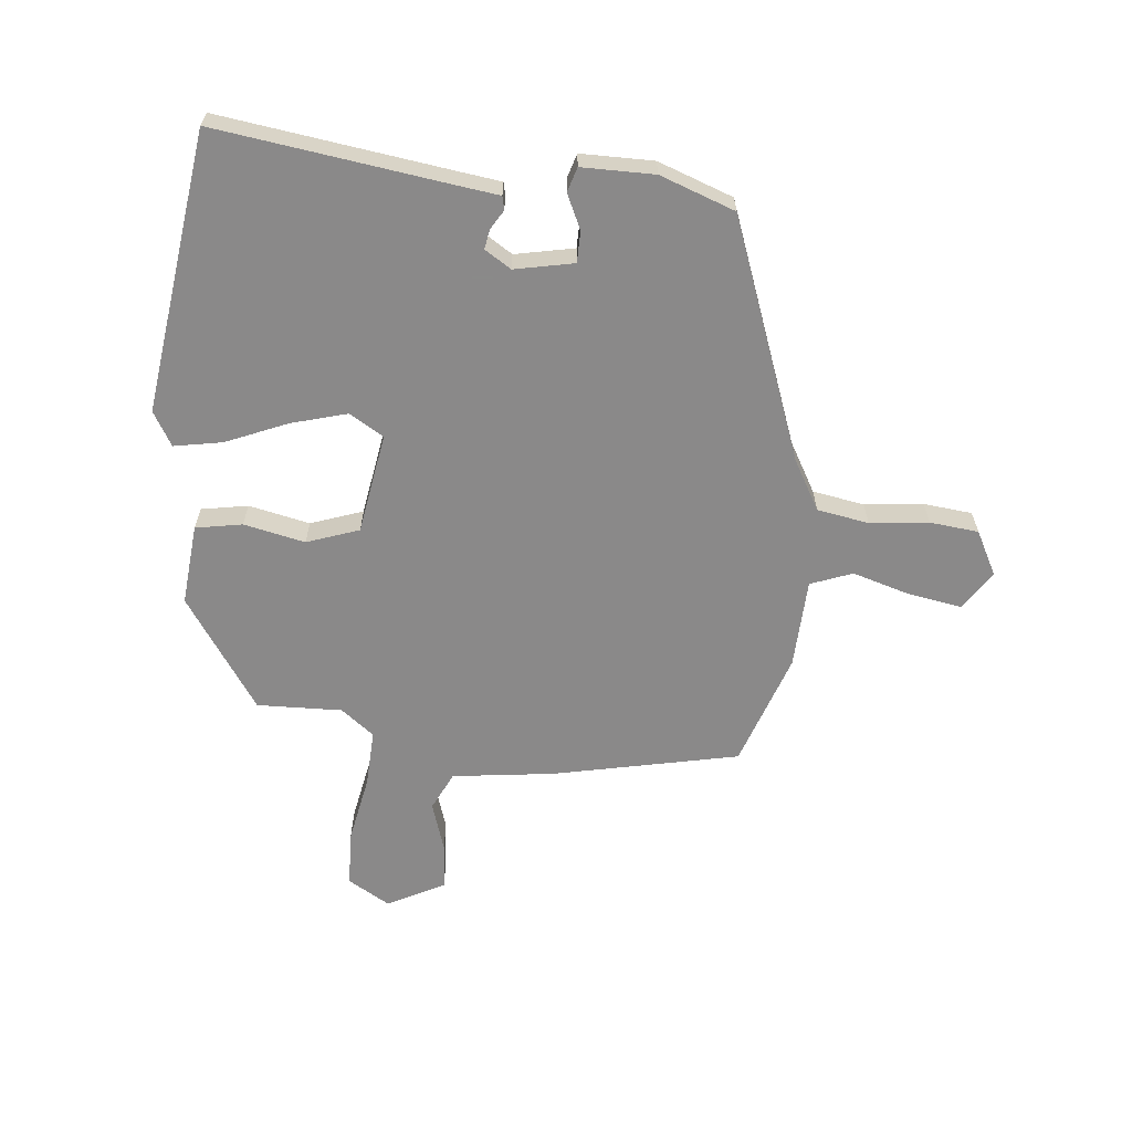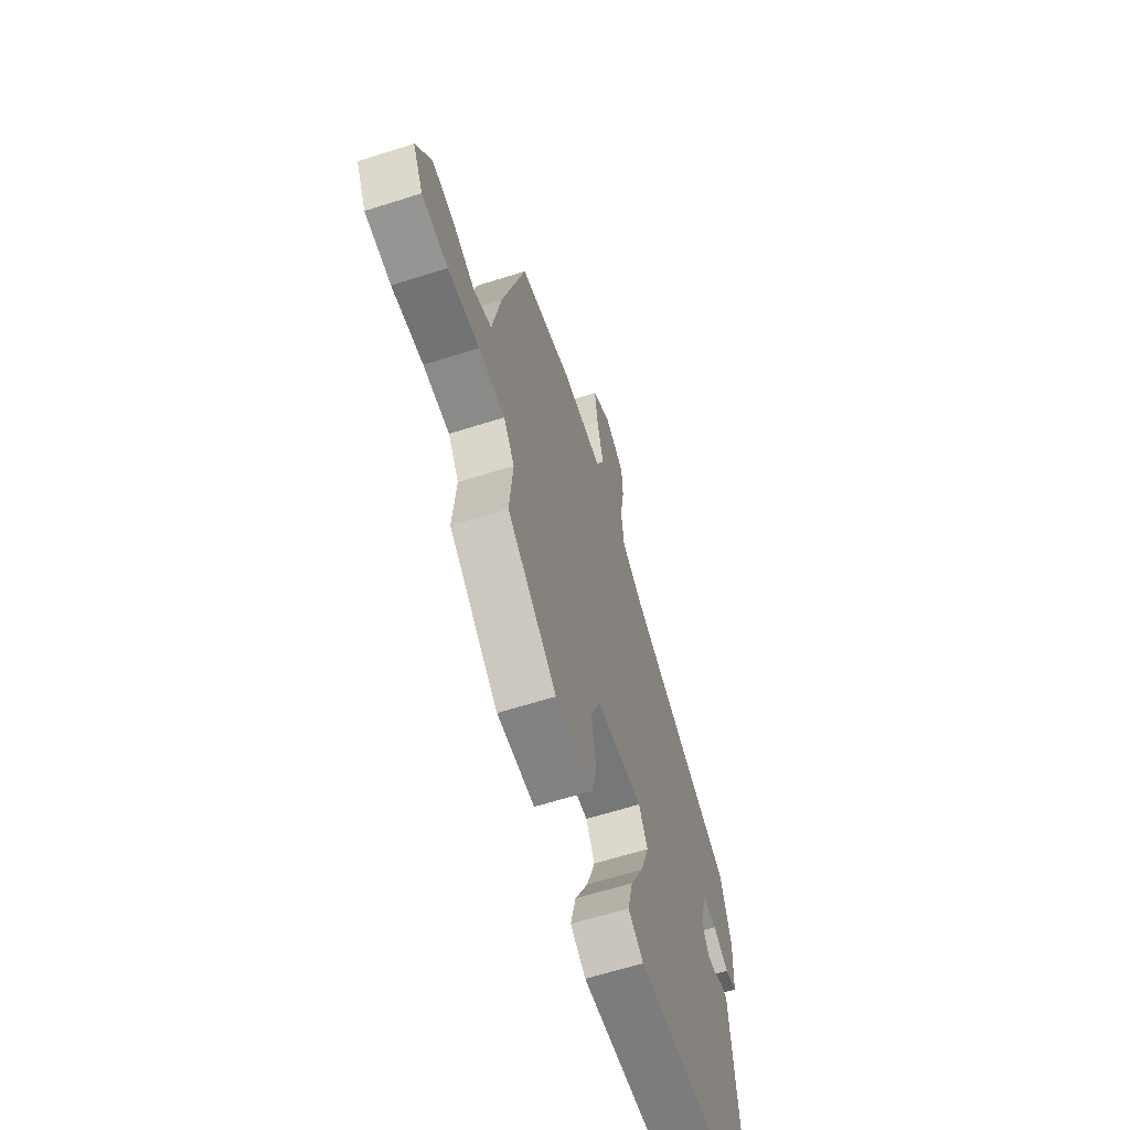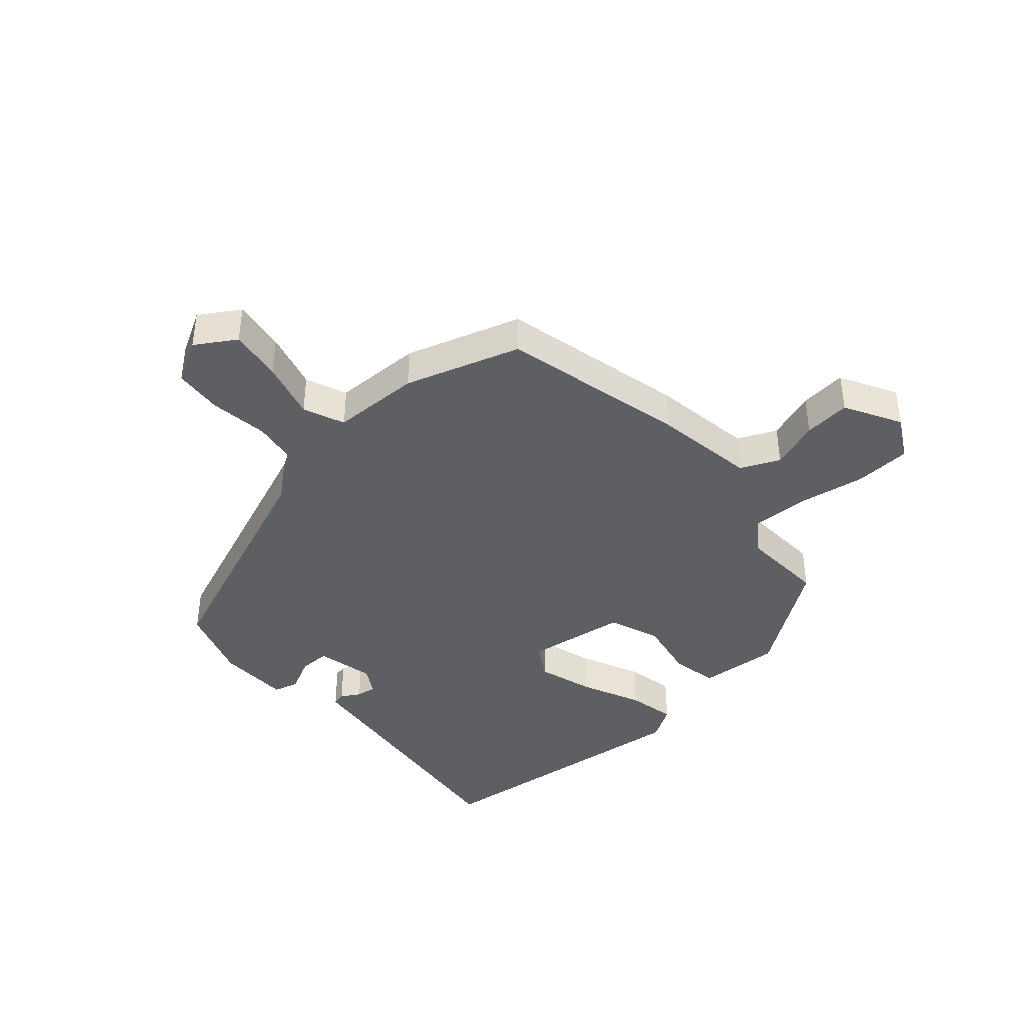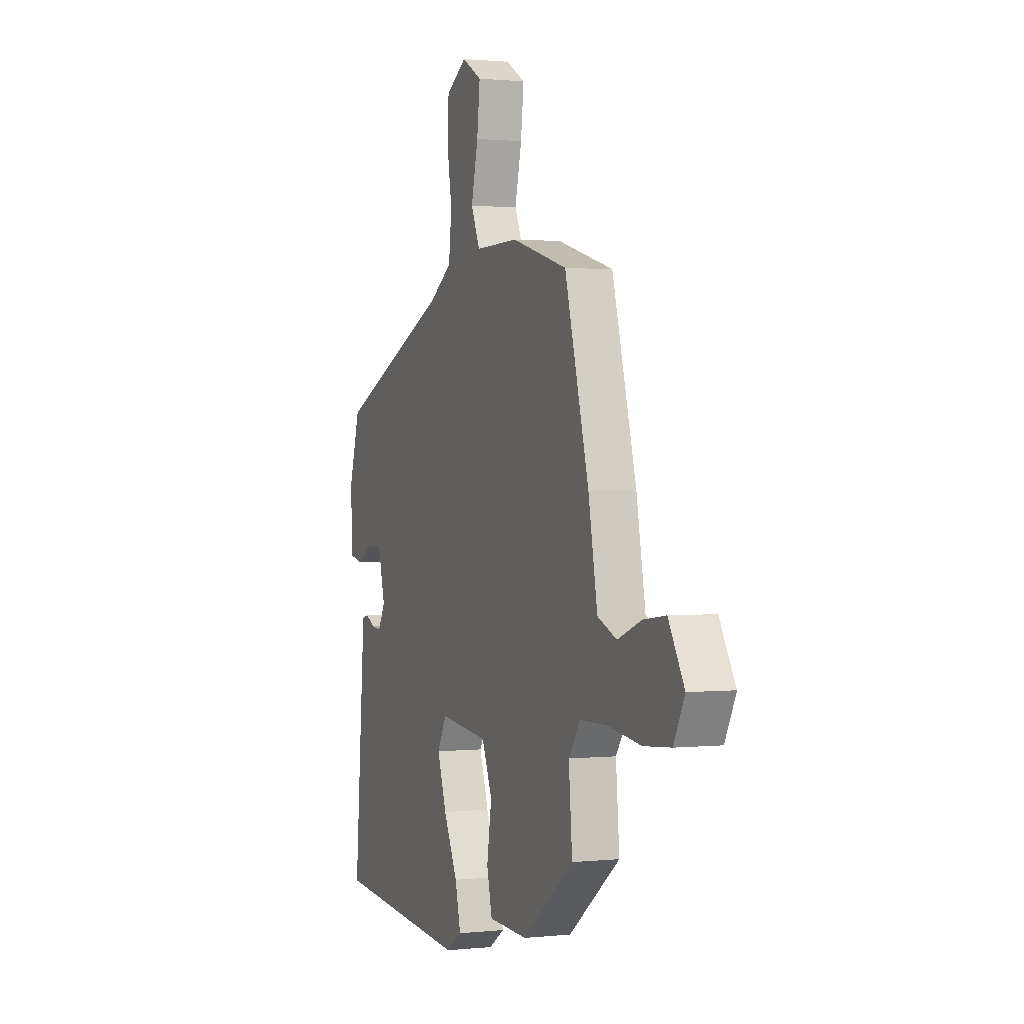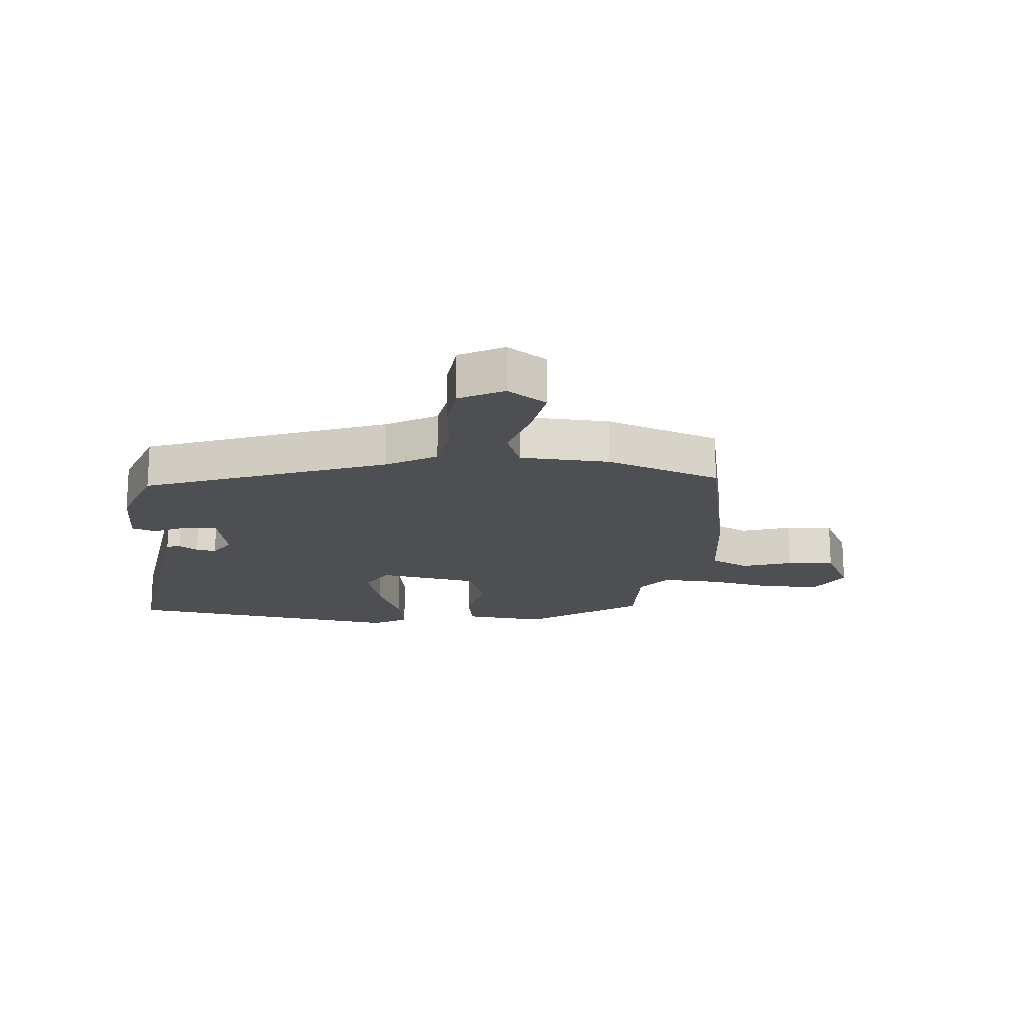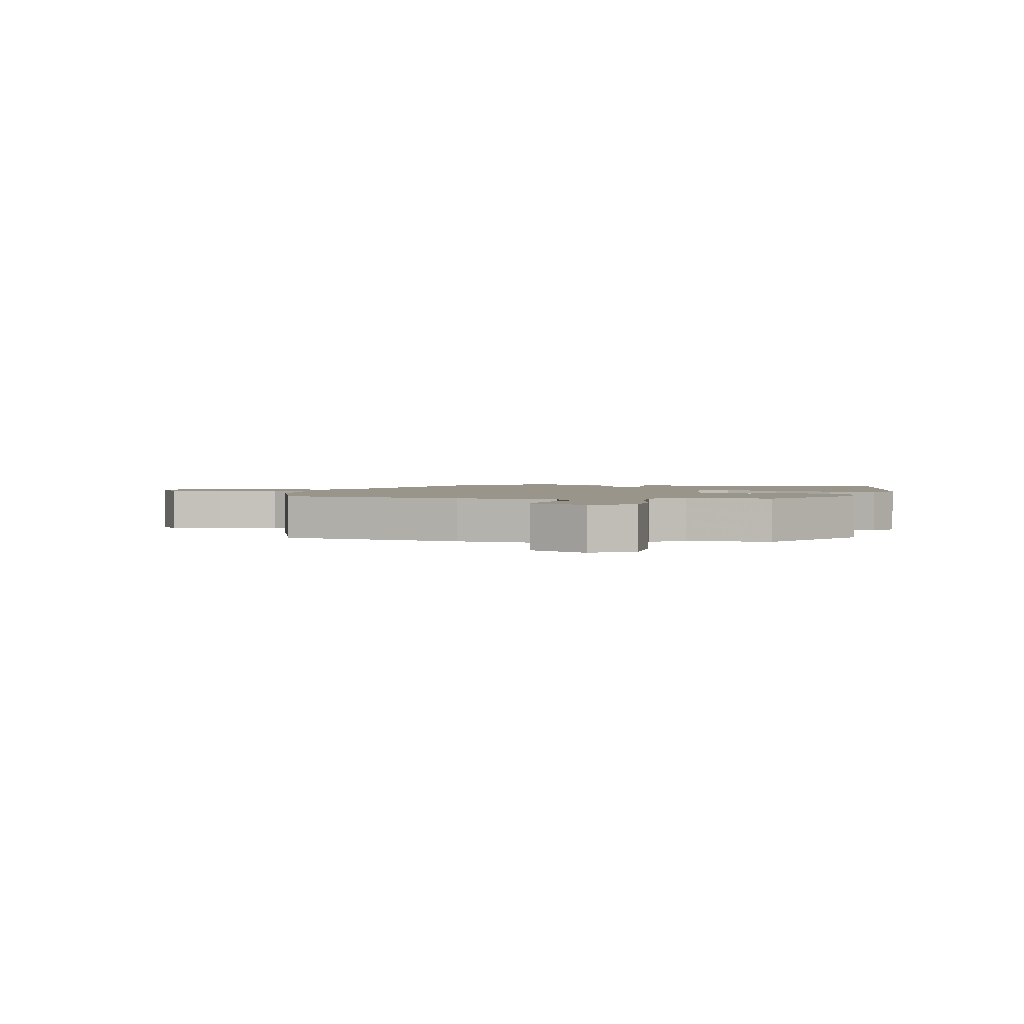
<metadata>
{"format":"obj","ext":"obj","renderer":"f3d","projection":"perspective","resolution":1024,"background":"white","views":[{"elev":-63.3,"azim":-98.9,"up":"+Y"},{"elev":-62.8,"azim":107.9,"up":"+Z"},{"elev":-40.7,"azim":39.5,"up":"+Y"},{"elev":1.2,"azim":68.9,"up":"+Z"},{"elev":-17.9,"azim":-8.5,"up":"+Y"},{"elev":2.0,"azim":98.1,"up":"+Y"}]}
</metadata>
<code>
v -0.496 0.07 -0.501
v -0.464 0.07 -0.112
v -0.459 0.07 -0.047
v -0.437 0.07 -0.041
v -0.405 0.07 -0.058
v -0.372 0.07 -0.062
v -0.347 0.07 -0.017
v -0.372 0.07 0.079
v -0.423 0.07 0.077
v -0.479 0.07 0.047
v -0.52 0.07 0.057
v -0.527 0.07 0.177
v -0.489 0.07 0.303
v -0.103 0.07 0.471
v -0.024 0.07 0.522
v -0.014 0.07 0.608
v -0.03 0.07 0.704
v -0.026 0.07 0.785
v 0.044 0.07 0.827
v 0.111 0.07 0.788
v 0.101 0.07 0.7
v 0.078 0.07 0.603
v 0.108 0.07 0.536
v 0.255 0.07 0.538
v 0.446 0.07 0.484
v 0.528 0.07 0.182
v 0.559 0.07 0.015
v 0.624 0.07 -0.012
v 0.704 0.07 0.019
v 0.781 0.07 0.029
v 0.835 0.07 -0.062
v 0.798 0.07 -0.134
v 0.705 0.07 -0.142
v 0.593 0.07 -0.127
v 0.499 0.07 -0.128
v 0.46 0.07 -0.185
v 0.472 0.07 -0.325
v 0.295 0.07 -0.46
v 0.161 0.07 -0.455
v 0.143 0.07 -0.379
v 0.159 0.07 -0.277
v 0.124 0.07 -0.193
v -0.043 0.07 -0.175
v -0.074 0.07 -0.233
v -0.043 0.07 -0.324
v 0.005 0.07 -0.422
v 0.024 0.07 -0.501
v -0.03 0.07 -0.537
v -0.496 0 -0.501
v -0.464 0 -0.112
v -0.459 0 -0.047
v -0.437 0 -0.041
v -0.405 0 -0.058
v -0.372 0 -0.062
v -0.347 0 -0.017
v -0.372 0 0.079
v -0.423 0 0.077
v -0.479 0 0.047
v -0.52 0 0.057
v -0.527 0 0.177
v -0.489 0 0.303
v -0.103 0 0.471
v -0.024 0 0.522
v -0.014 0 0.608
v -0.03 0 0.704
v -0.026 0 0.785
v 0.044 0 0.827
v 0.111 0 0.788
v 0.101 0 0.7
v 0.078 0 0.603
v 0.108 0 0.536
v 0.255 0 0.538
v 0.446 0 0.484
v 0.528 0 0.182
v 0.559 0 0.015
v 0.624 0 -0.012
v 0.704 0 0.019
v 0.781 0 0.029
v 0.835 0 -0.062
v 0.798 0 -0.134
v 0.705 0 -0.142
v 0.593 0 -0.127
v 0.499 0 -0.128
v 0.46 0 -0.185
v 0.472 0 -0.325
v 0.295 0 -0.46
v 0.161 0 -0.455
v 0.143 0 -0.379
v 0.159 0 -0.277
v 0.124 0 -0.193
v -0.043 0 -0.175
v -0.074 0 -0.233
v -0.043 0 -0.324
v 0.005 0 -0.422
v 0.024 0 -0.501
v -0.03 0 -0.537
f 45 46 47 48
f 44 45 48 1
f 43 44 1 2
f 42 43 2 3
f 38 39 40 41
f 36 37 38 41
f 35 36 41 42
f 31 32 33 34
f 31 34 35
f 28 29 30 31
f 28 31 35 42
f 24 25 26 27
f 23 24 27
f 19 20 21 22
f 17 18 19 22
f 16 17 22 23
f 15 16 23 27
f 11 12 13 14
f 9 10 11 14
f 8 9 14 15
f 7 8 15 27
f 3 4 5
f 42 3 5
f 42 5 6
f 27 28 42
f 6 7 27 42
f 96 95 94 93
f 49 96 93 92
f 50 49 92 91
f 51 50 91 90
f 89 88 87 86
f 89 86 85 84
f 90 89 84 83
f 82 81 80 79
f 83 82 79
f 79 78 77 76
f 90 83 79 76
f 75 74 73 72
f 75 72 71
f 70 69 68 67
f 70 67 66 65
f 71 70 65 64
f 75 71 64 63
f 62 61 60 59
f 62 59 58 57
f 63 62 57 56
f 75 63 56 55
f 53 52 51
f 53 51 90
f 54 53 90
f 90 76 75
f 90 75 55 54
f 1 49 50 2
f 2 50 51 3
f 3 51 52 4
f 4 52 53 5
f 5 53 54 6
f 6 54 55 7
f 7 55 56 8
f 8 56 57 9
f 9 57 58 10
f 10 58 59 11
f 11 59 60 12
f 12 60 61 13
f 13 61 62 14
f 14 62 63 15
f 15 63 64 16
f 16 64 65 17
f 17 65 66 18
f 18 66 67 19
f 19 67 68 20
f 20 68 69 21
f 21 69 70 22
f 22 70 71 23
f 23 71 72 24
f 24 72 73 25
f 25 73 74 26
f 26 74 75 27
f 27 75 76 28
f 28 76 77 29
f 29 77 78 30
f 30 78 79 31
f 31 79 80 32
f 32 80 81 33
f 33 81 82 34
f 34 82 83 35
f 35 83 84 36
f 36 84 85 37
f 37 85 86 38
f 38 86 87 39
f 39 87 88 40
f 40 88 89 41
f 41 89 90 42
f 42 90 91 43
f 43 91 92 44
f 44 92 93 45
f 45 93 94 46
f 46 94 95 47
f 47 95 96 48
f 48 96 49 1

</code>
